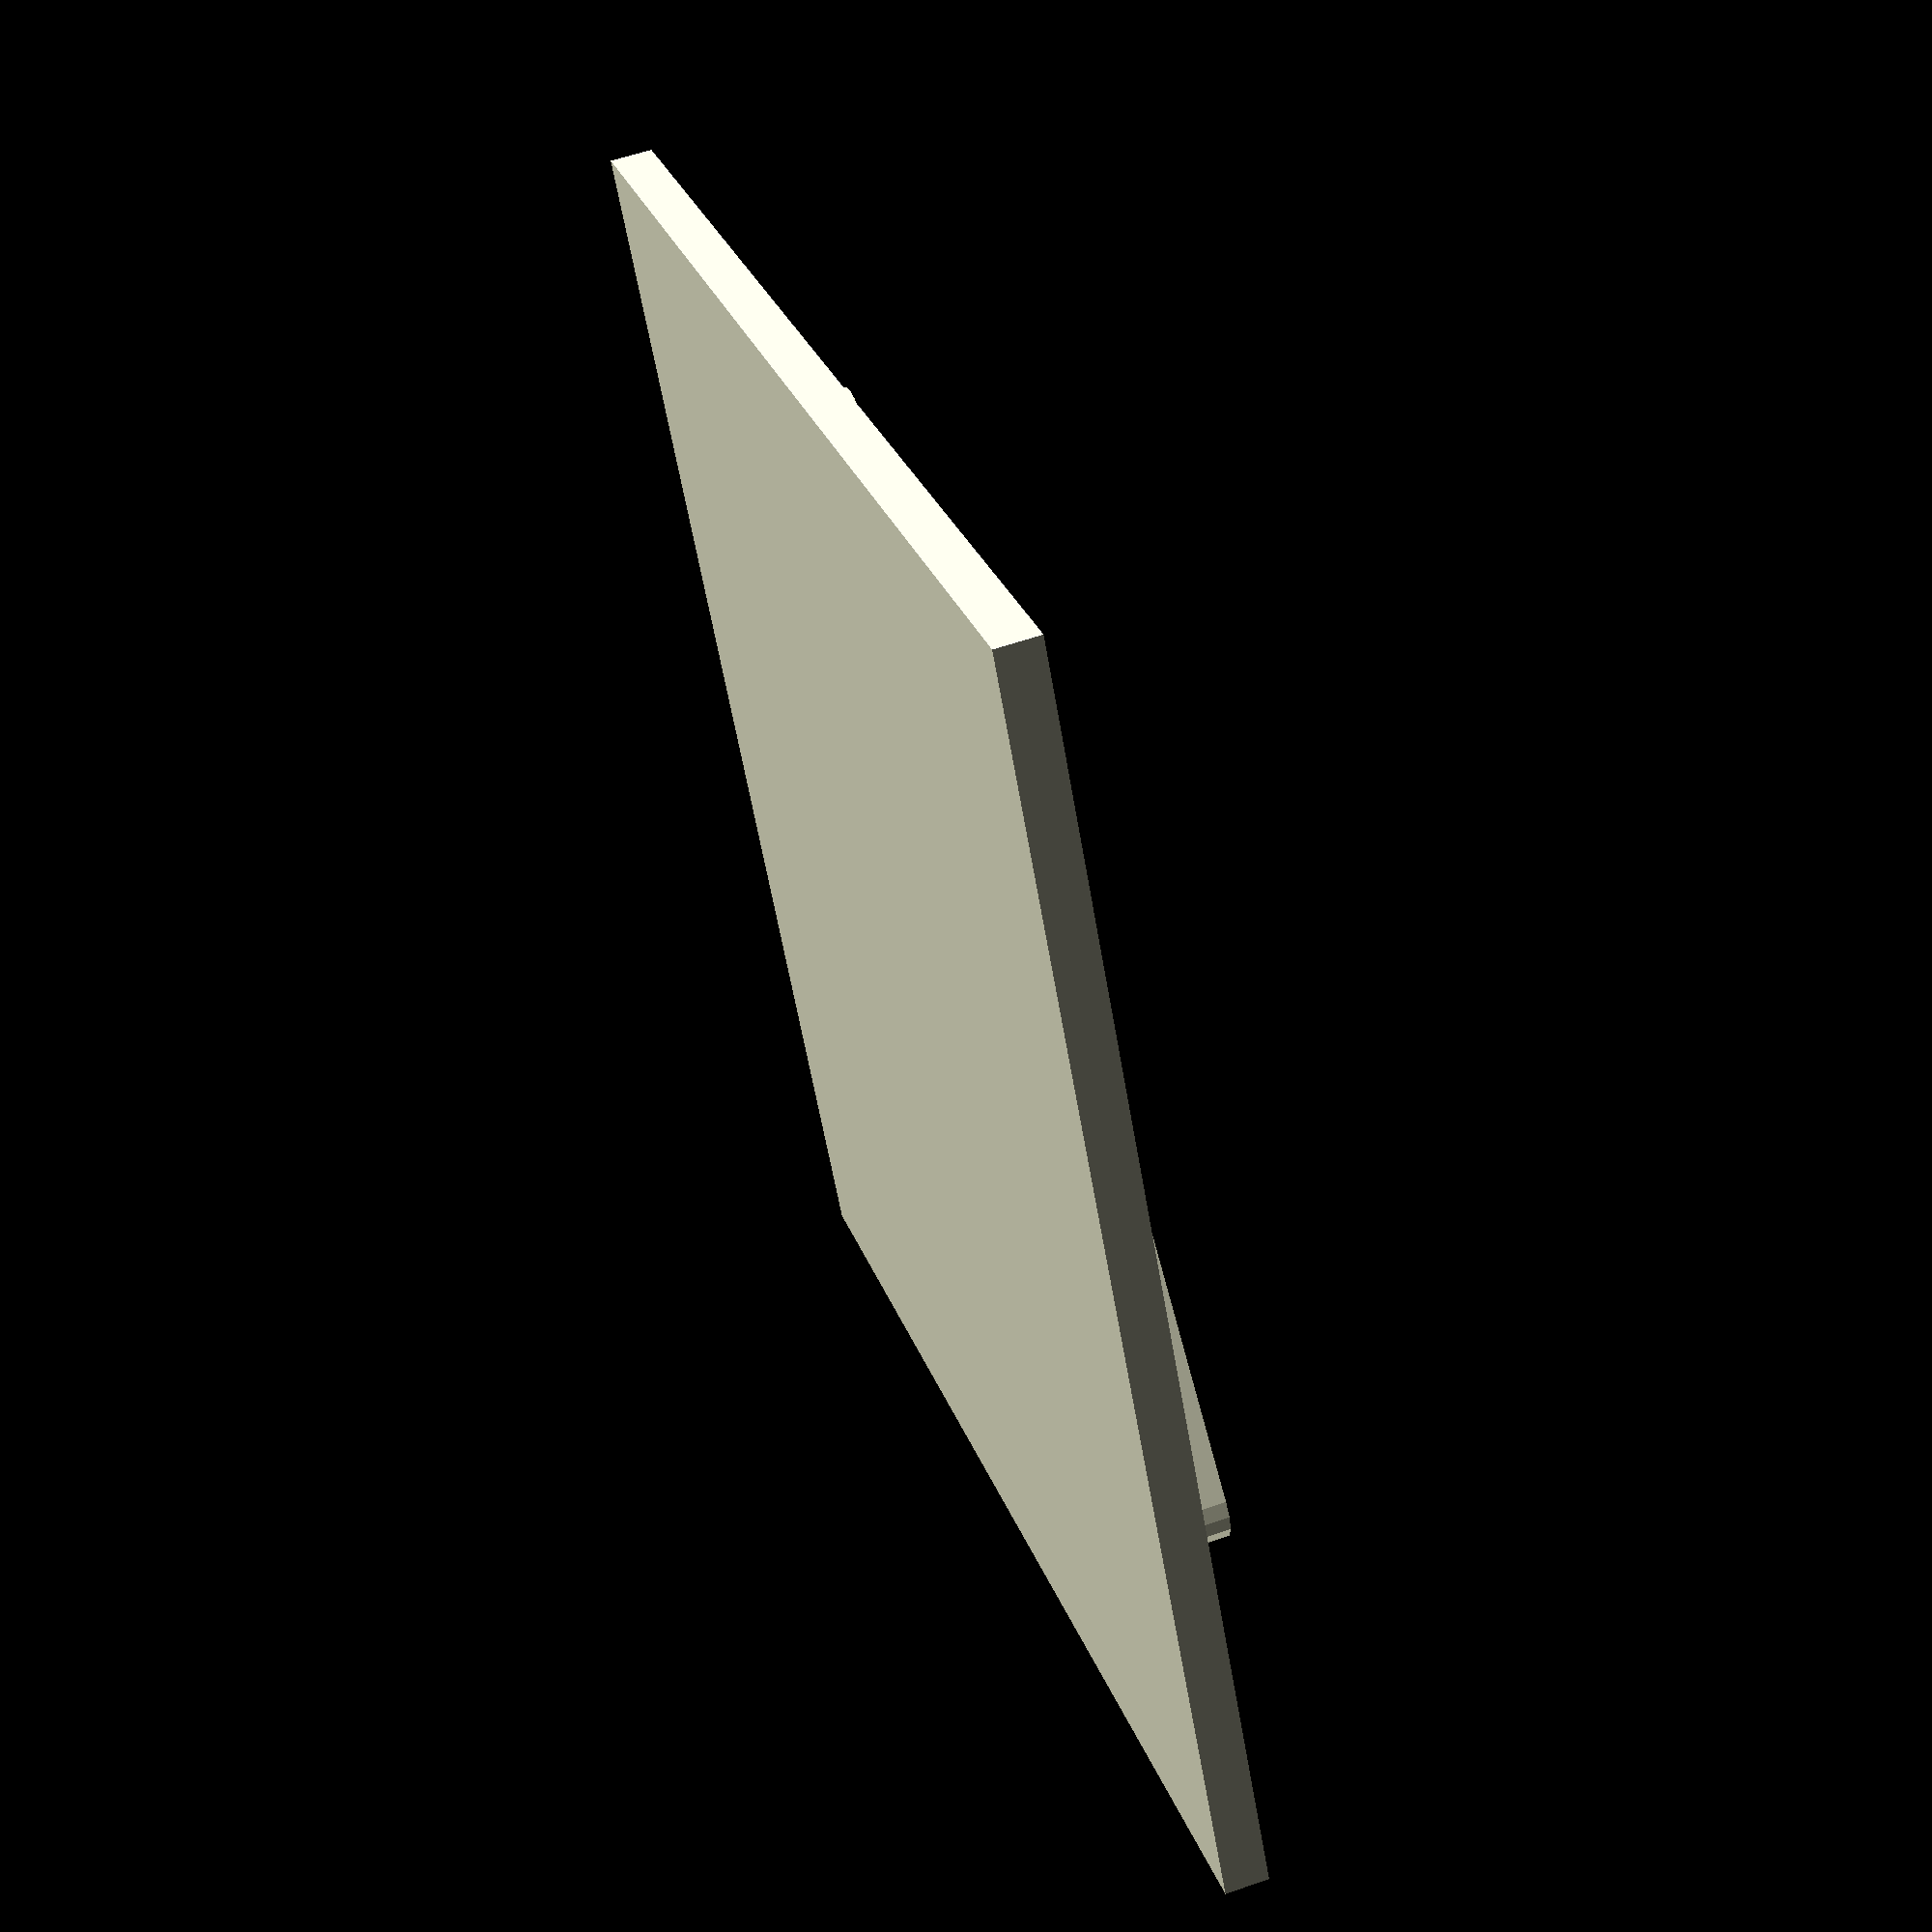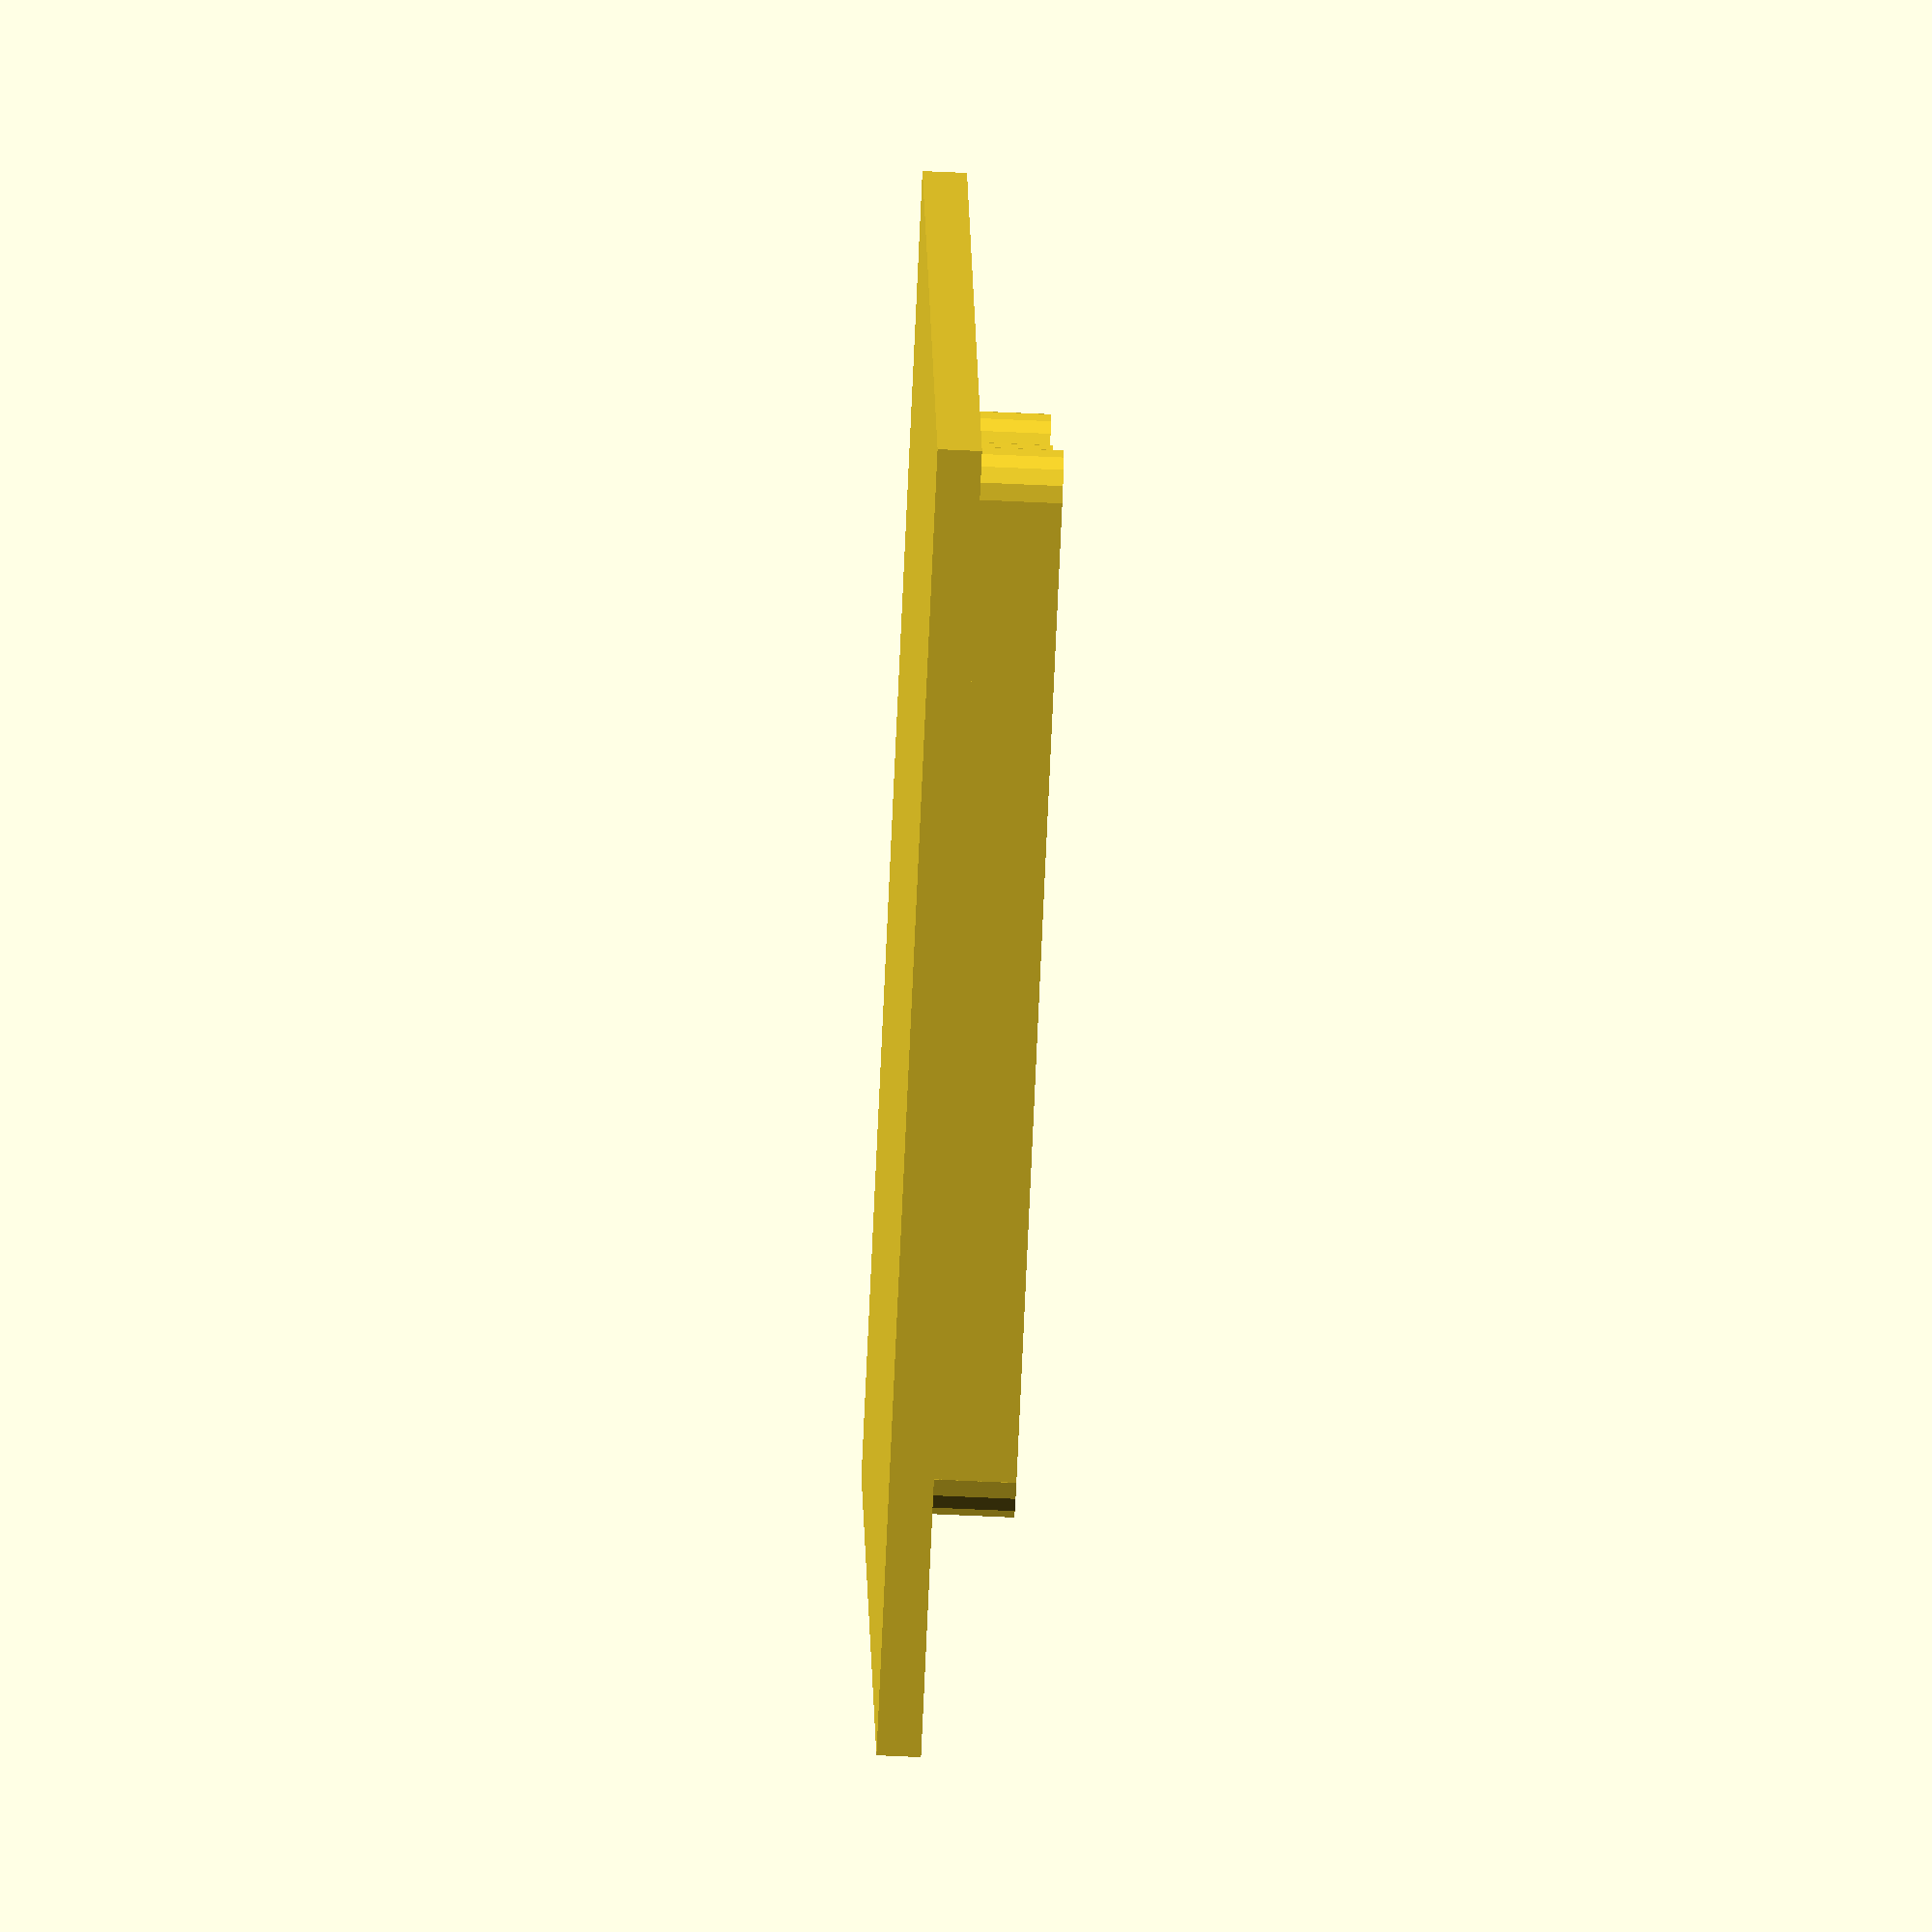
<openscad>
// 4p-icon.scad

delta = 0.01 ;
clearance = 0.1 ;

module oval(x, d, h) {
    // Oval shape aligned on the X axis, with one end centred on the origin
    //
    // x  = X position of second centre of curvature
    // d  = width of oval, also diameter of curved ends
    // h  = height (thickness) of oval
    //
    cylinder(d=d, h=h, $fn=16) ;
    translate([x,0,0])
        cylinder(d=d, h=h, $fn=16) ;
    translate([x/2,0,h/2])
        cube(size=[x, d, h], center=true) ;
}

module oval_xy(x1, y1, x2, y2, d, h) {
    // Oval shape on the X-Y plane, with ends at the indicated positions
    //
    // x1 = X position of first centre of curvature
    // y1 = Y position of first centre of curvature
    // x2 = X position of second centre of curvature
    // y2 = Y position of second centre of curvature
    // d  = width of oval, also diameter of curved ends
    // h  = height (thickness) of oval
    //
    l = sqrt((x2-x1)^2+(y2-y1)^2) ;     // Length of oval (between radius centres)
    a = atan2(y2-y1,x2-x1) ;            // Angle of oval from X-axis
    translate([x1,y1,0]) {
        cylinder(d=d, h=h, $fn=16) ;
        rotate([0,0,a])
            translate([0,-d/2,0])
                cube(size=[l, d, h], center=false) ;
    }
    translate([x2,y2,0])
        cylinder(d=d, h=h, $fn=16) ;
}
////-oval_xy(x1, y1, x2, y2, d, h) instance
// oval_xy(-20,30,-60,-60,10,5) ;

h1 = 20 ;
h2 = 16 ;
w  = 20 ;
wv = 40 ;
t1 = 1 ;
t2 = 2 ;

translate([-w-2.5, -5, -t1+delta])
    cube(size=[w+10,h1+10,t1]) ;
oval_xy(0,-2.5, 0,h1, 2, t2) ;

for (i = [1,2,3]) {
	x1 = 1 - 4*i ;
	y1 = h2 * (wv+x1)/wv ;
	x2 = x1 - y1*0.4 ;
	y2 = 0 ;
    oval_xy(x1,y1, x2,y2, 2, t2) ;
}



</openscad>
<views>
elev=121.4 azim=209.8 roll=289.8 proj=p view=wireframe
elev=64.1 azim=103.9 roll=267.3 proj=o view=wireframe
</views>
